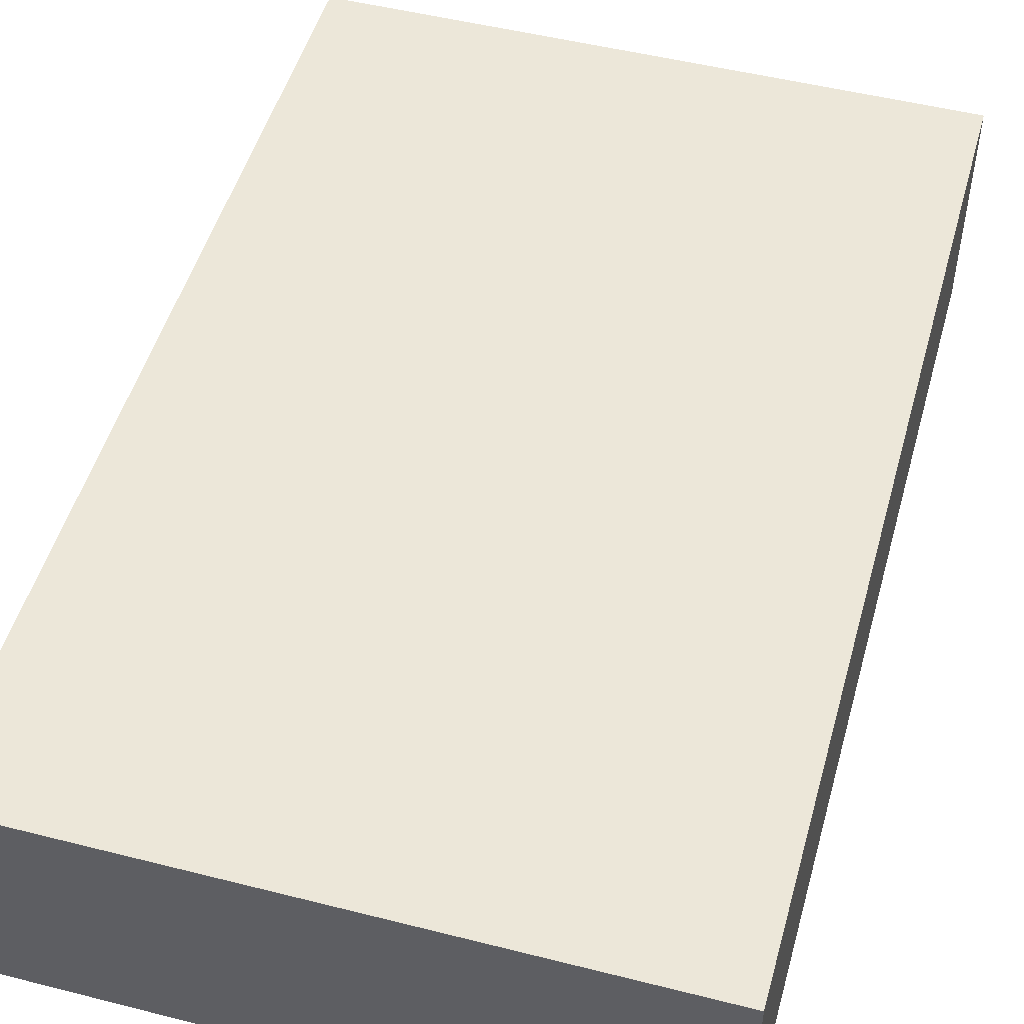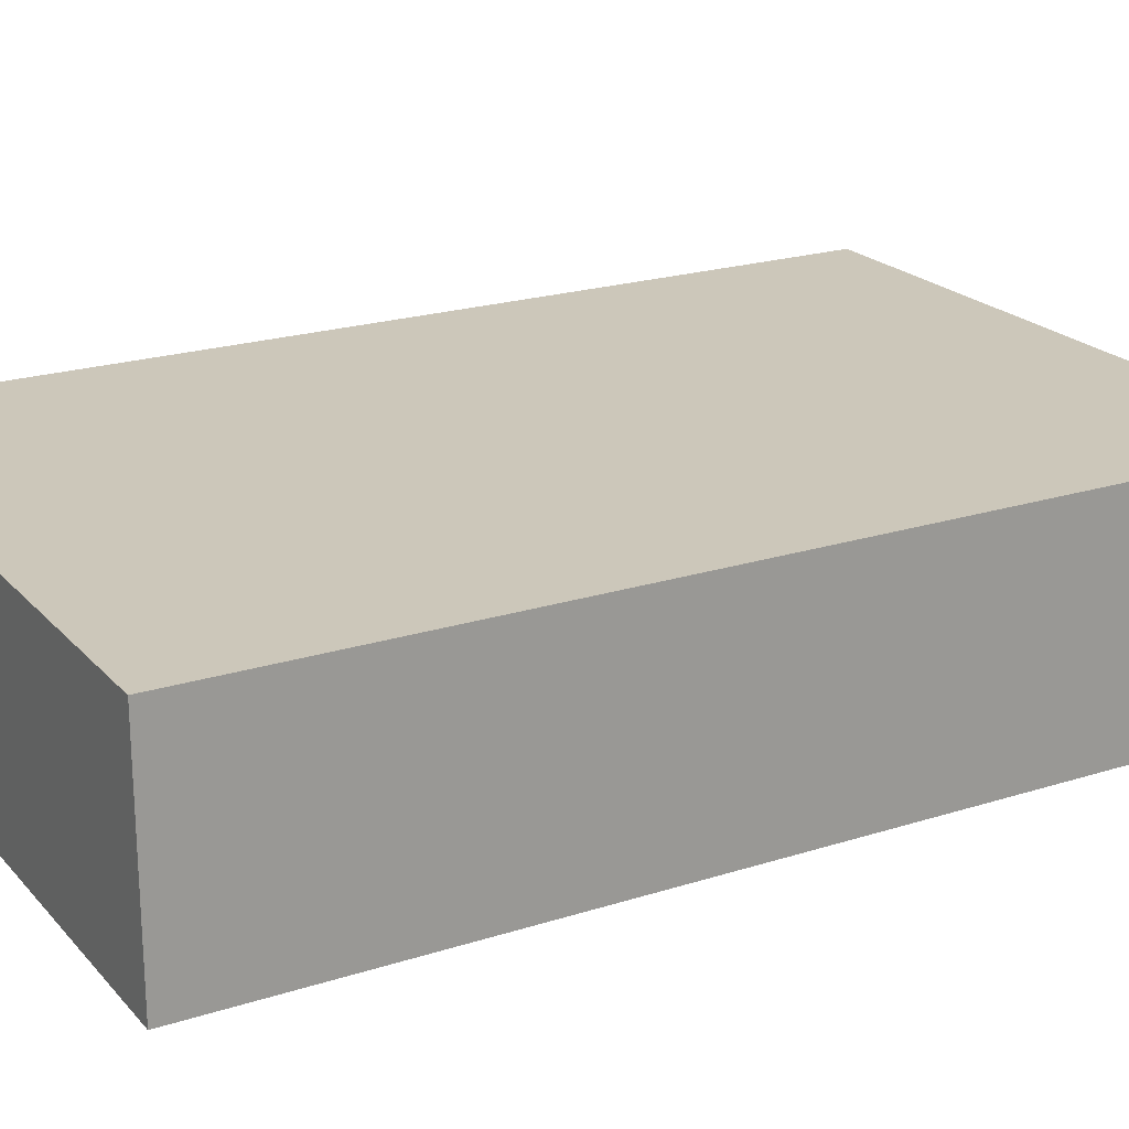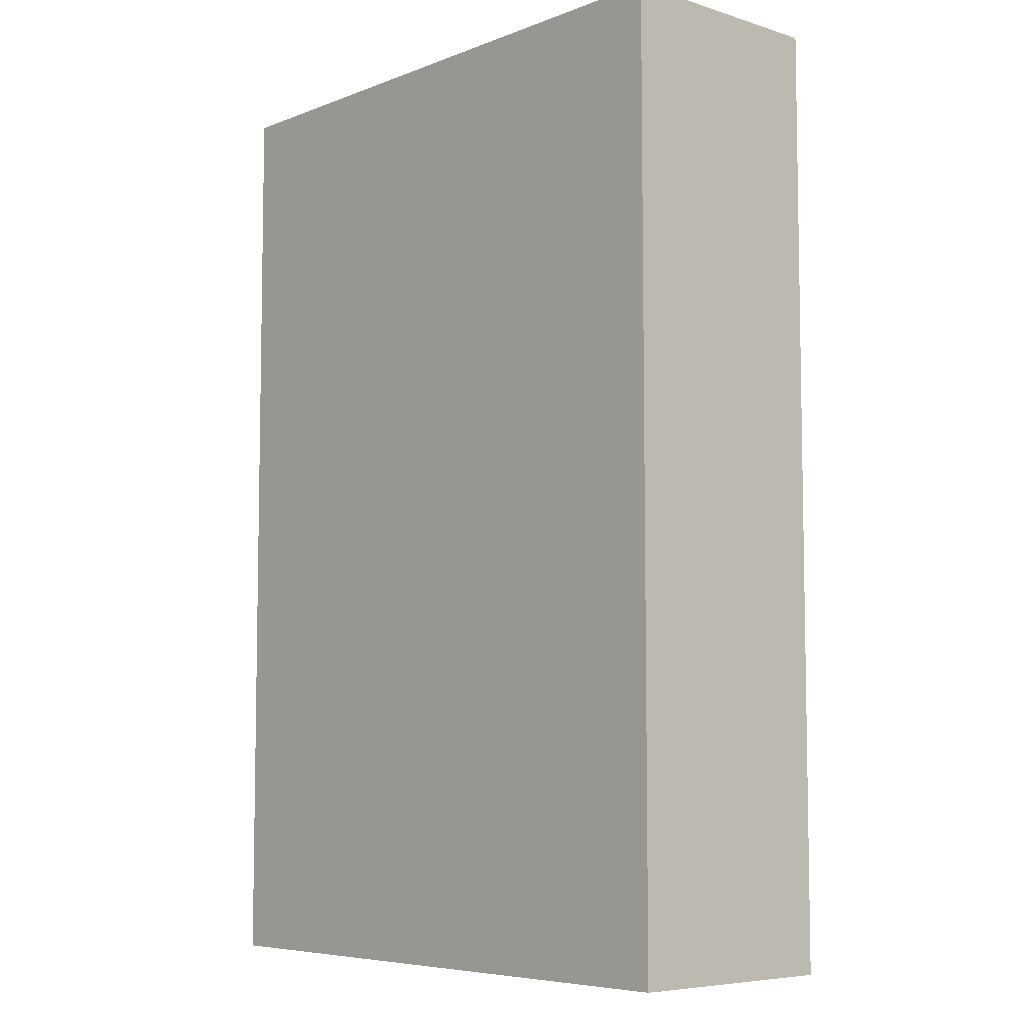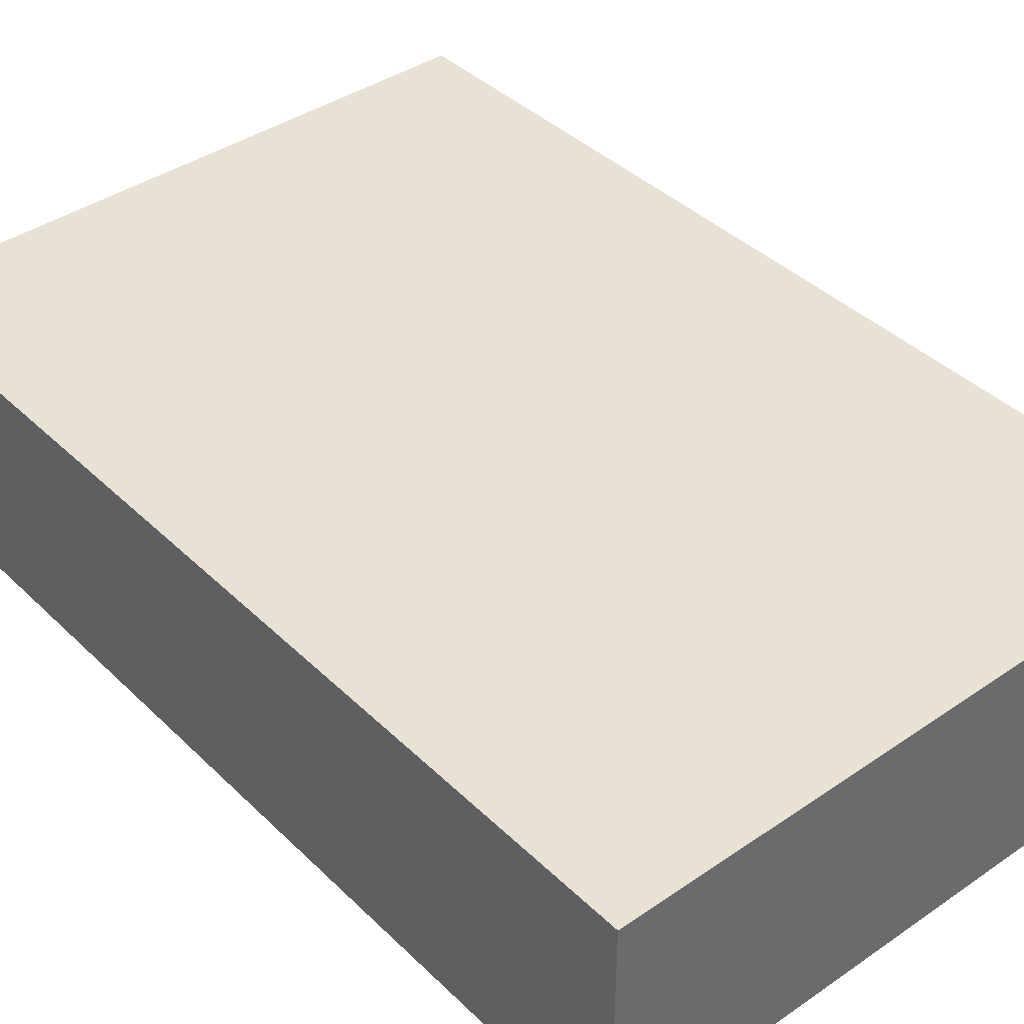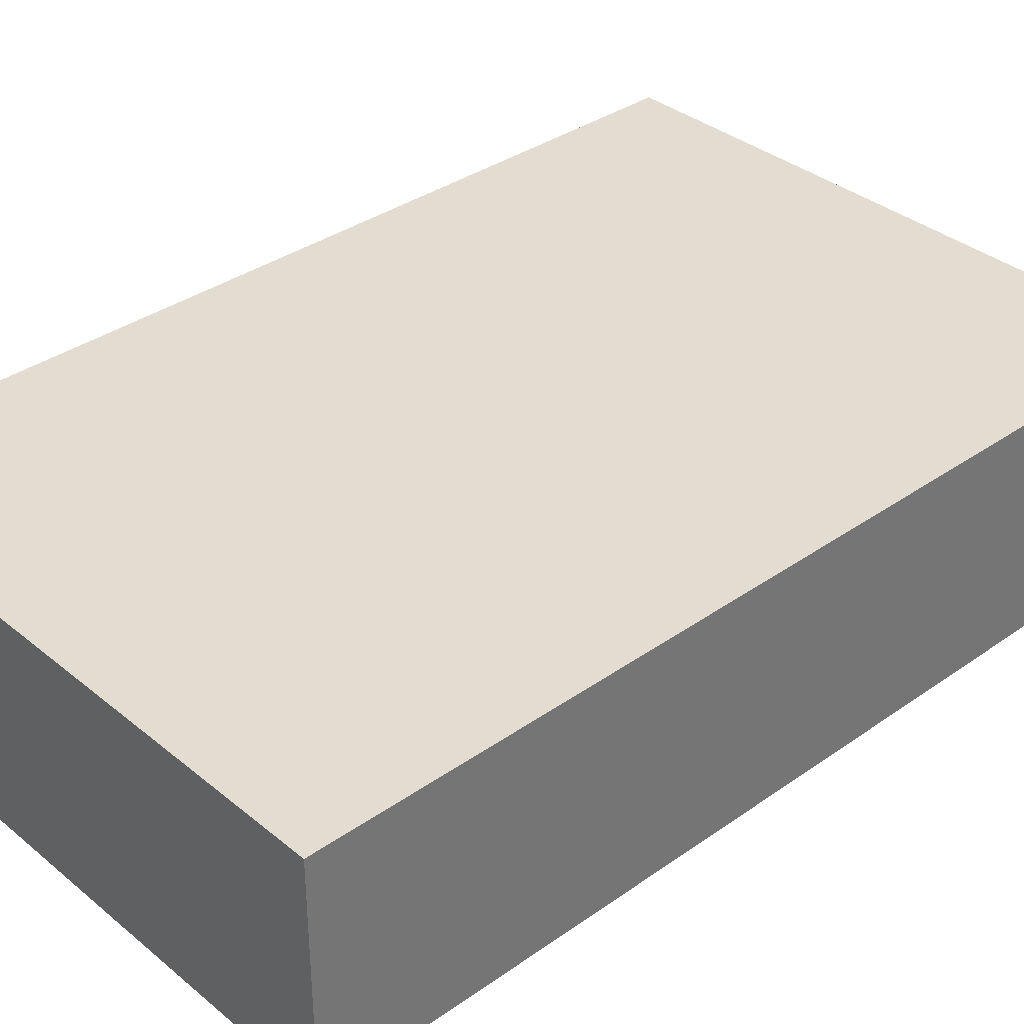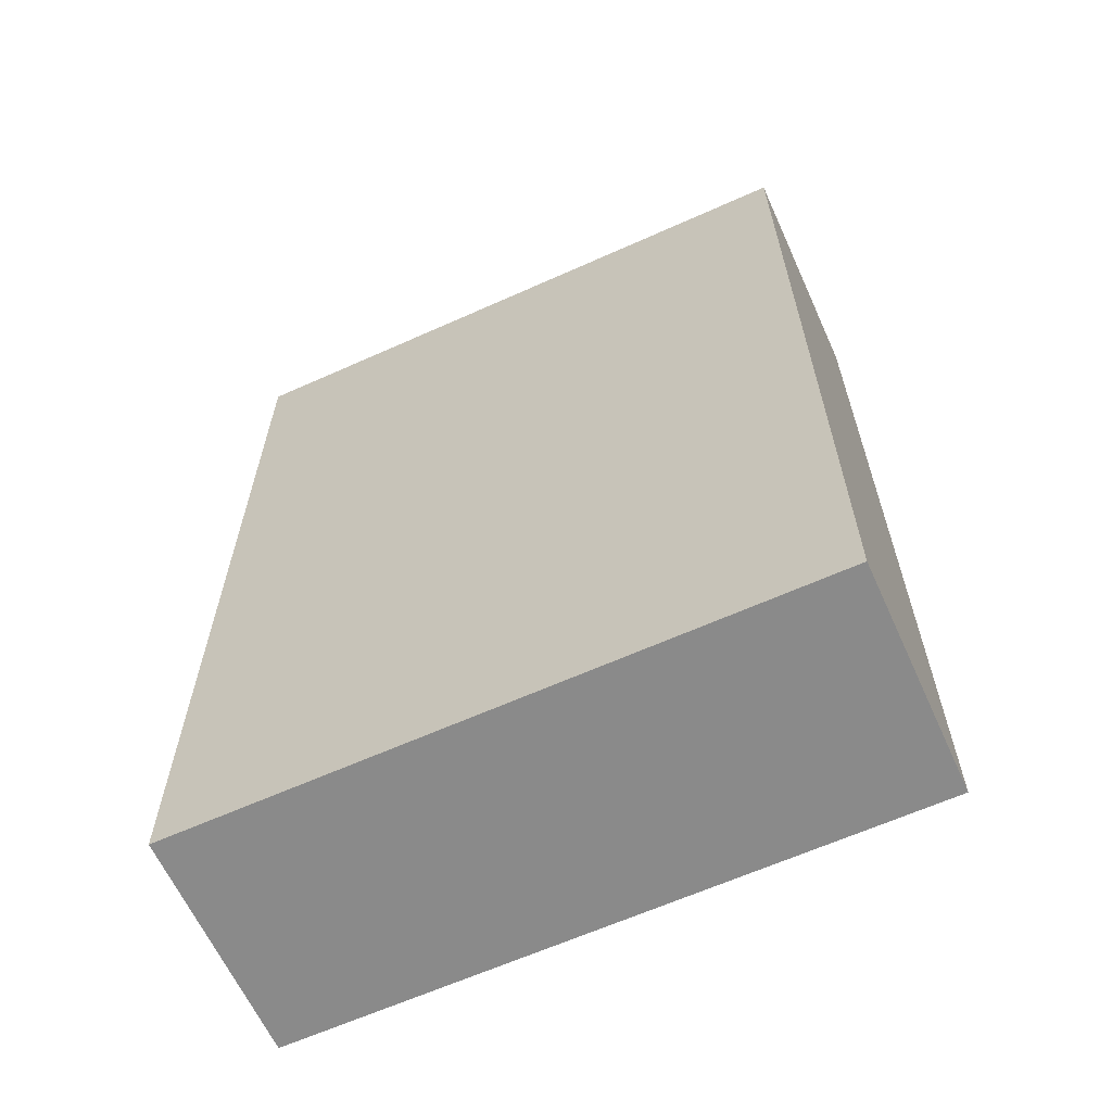
<metadata>
{"format":"obj","ext":"obj","renderer":"f3d","projection":"perspective","resolution":1024,"background":"white","views":[{"elev":50.0,"azim":15.6,"up":"+Z"},{"elev":21.3,"azim":60.4,"up":"+Z"},{"elev":-6.6,"azim":-132.0,"up":"+Y"},{"elev":40.0,"azim":-40.3,"up":"+Z"},{"elev":35.4,"azim":47.1,"up":"+Z"},{"elev":-63.5,"azim":-155.6,"up":"+Y"}]}
</metadata>
<code>
o Choco_Munch_box
v -0.1356 -0.2067 0.04954
v -0.1356 0.2067 0.04954
v -0.1356 -0.2067 -0.04954
v -0.1356 0.2067 -0.04954
v 0.1356 -0.2067 0.04954
v 0.1356 0.2067 0.04954
v 0.1356 -0.2067 -0.04954
v 0.1356 0.2067 -0.04954
f 1 2 4 3
f 3 4 8 7
f 7 8 6 5
f 5 6 2 1
f 3 7 5 1
f 8 4 2 6

</code>
